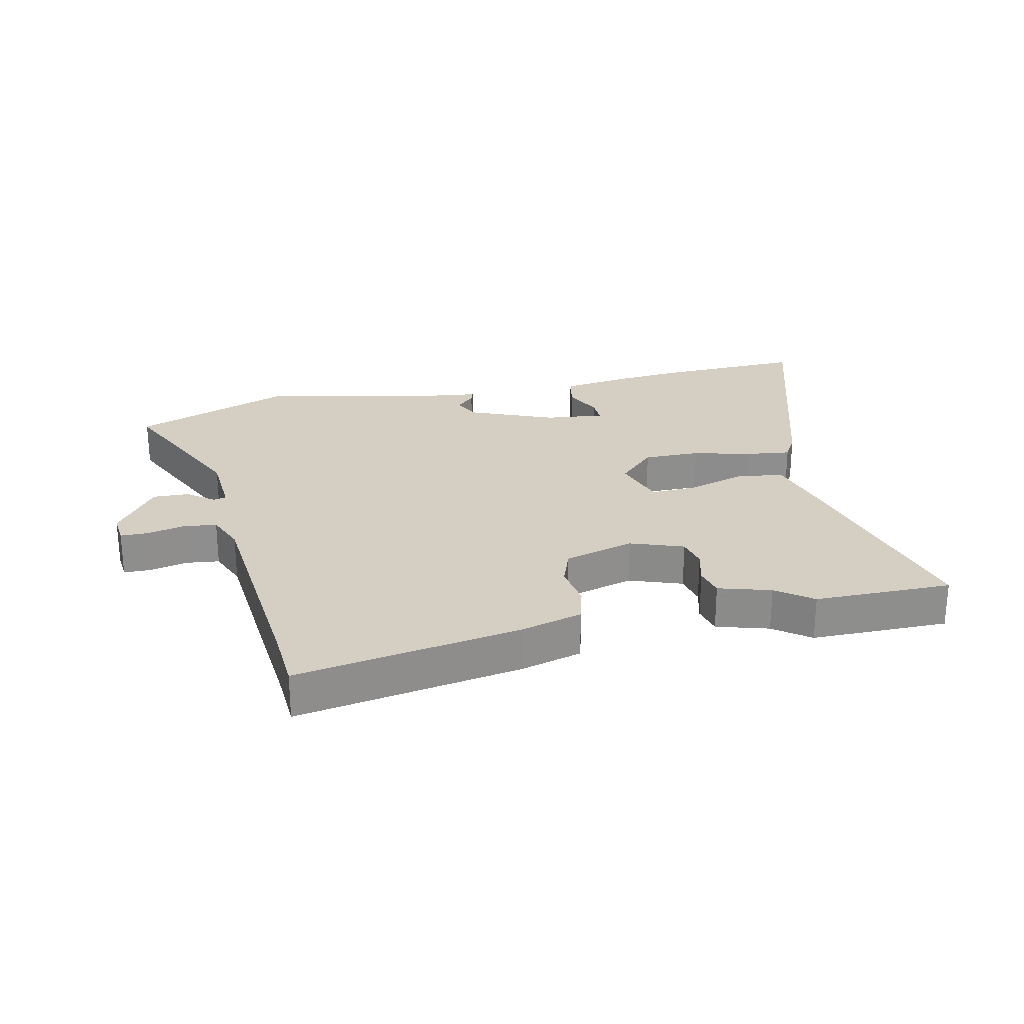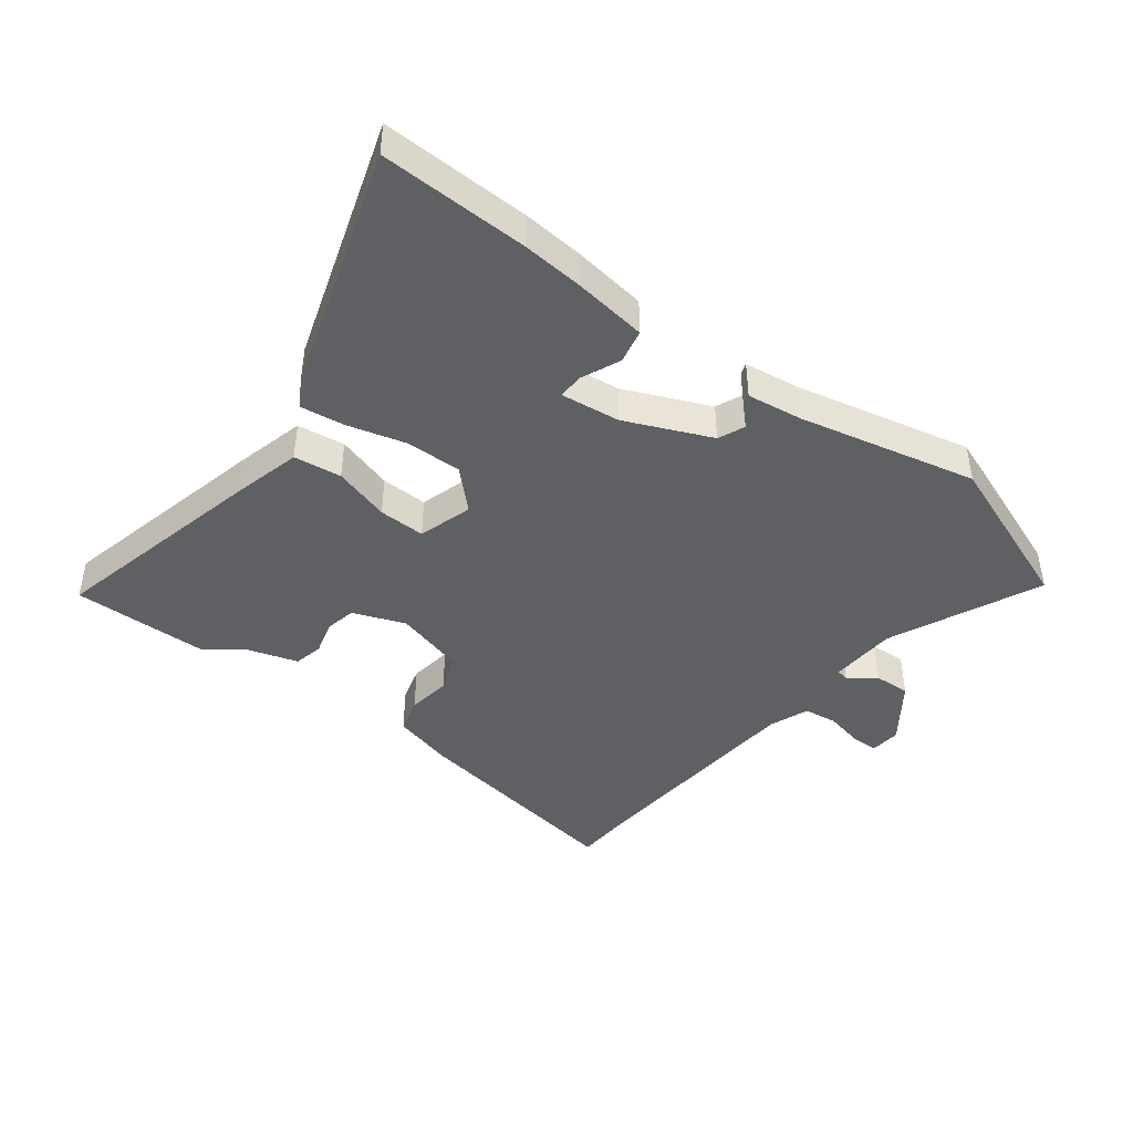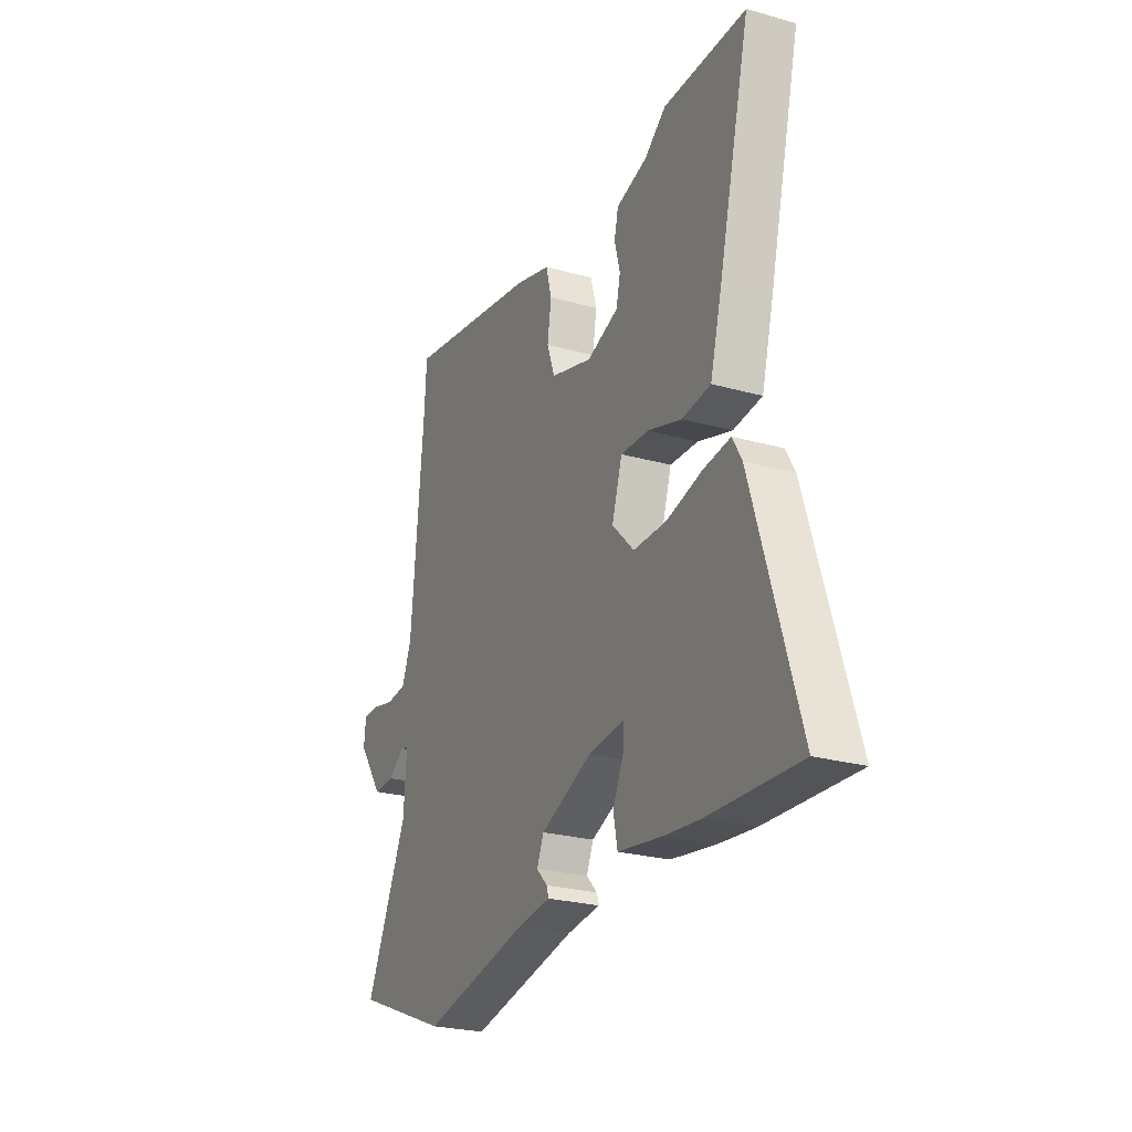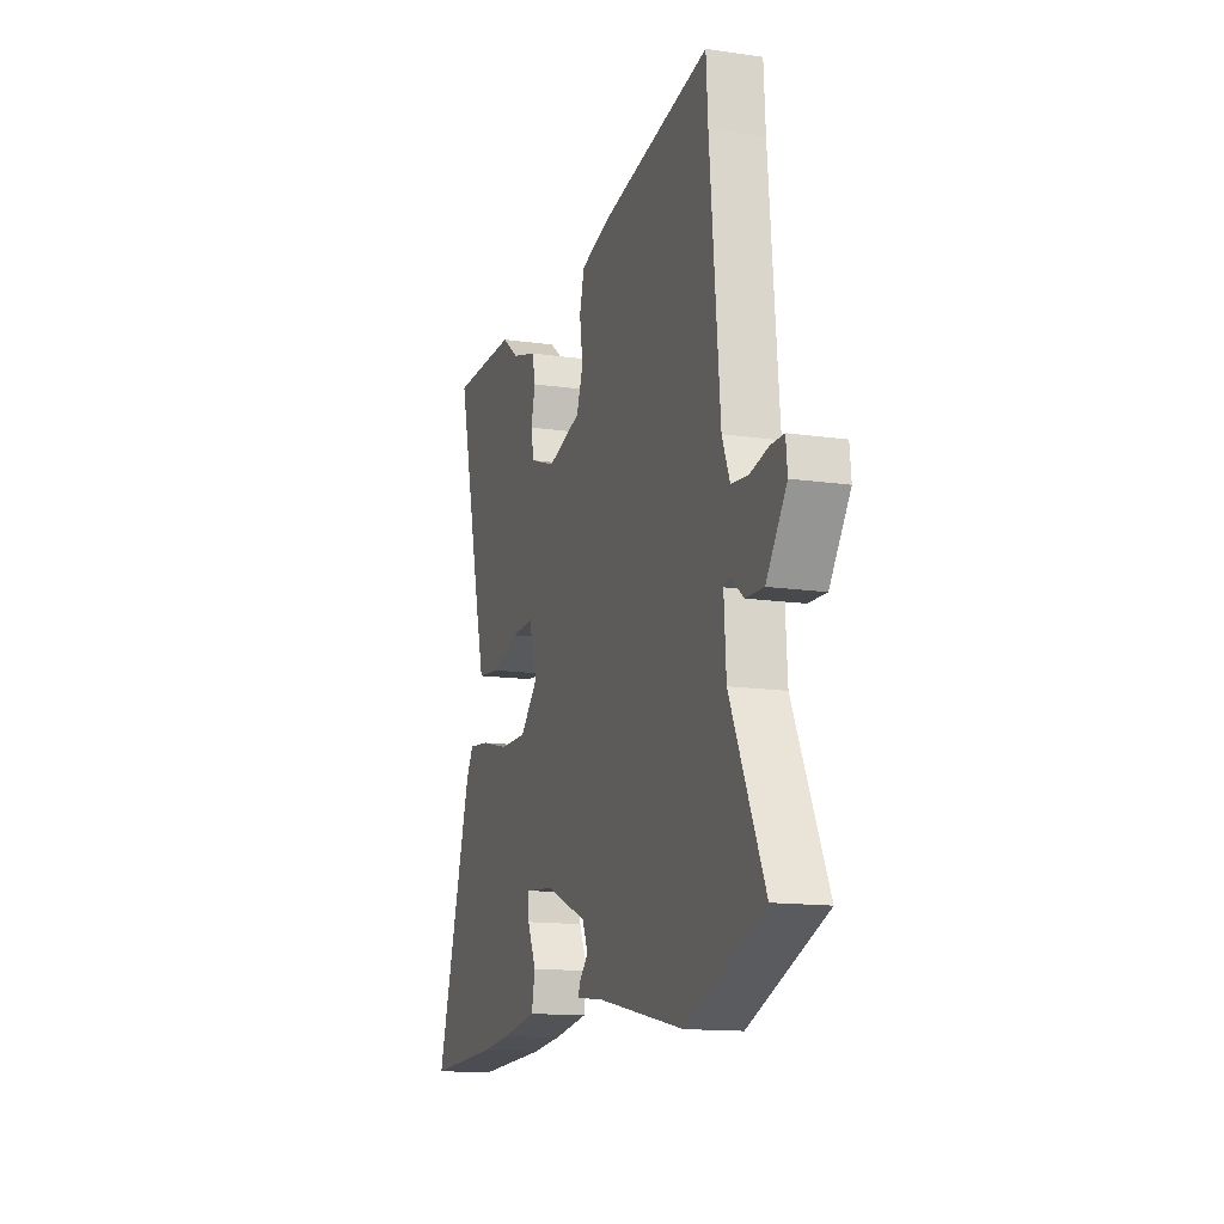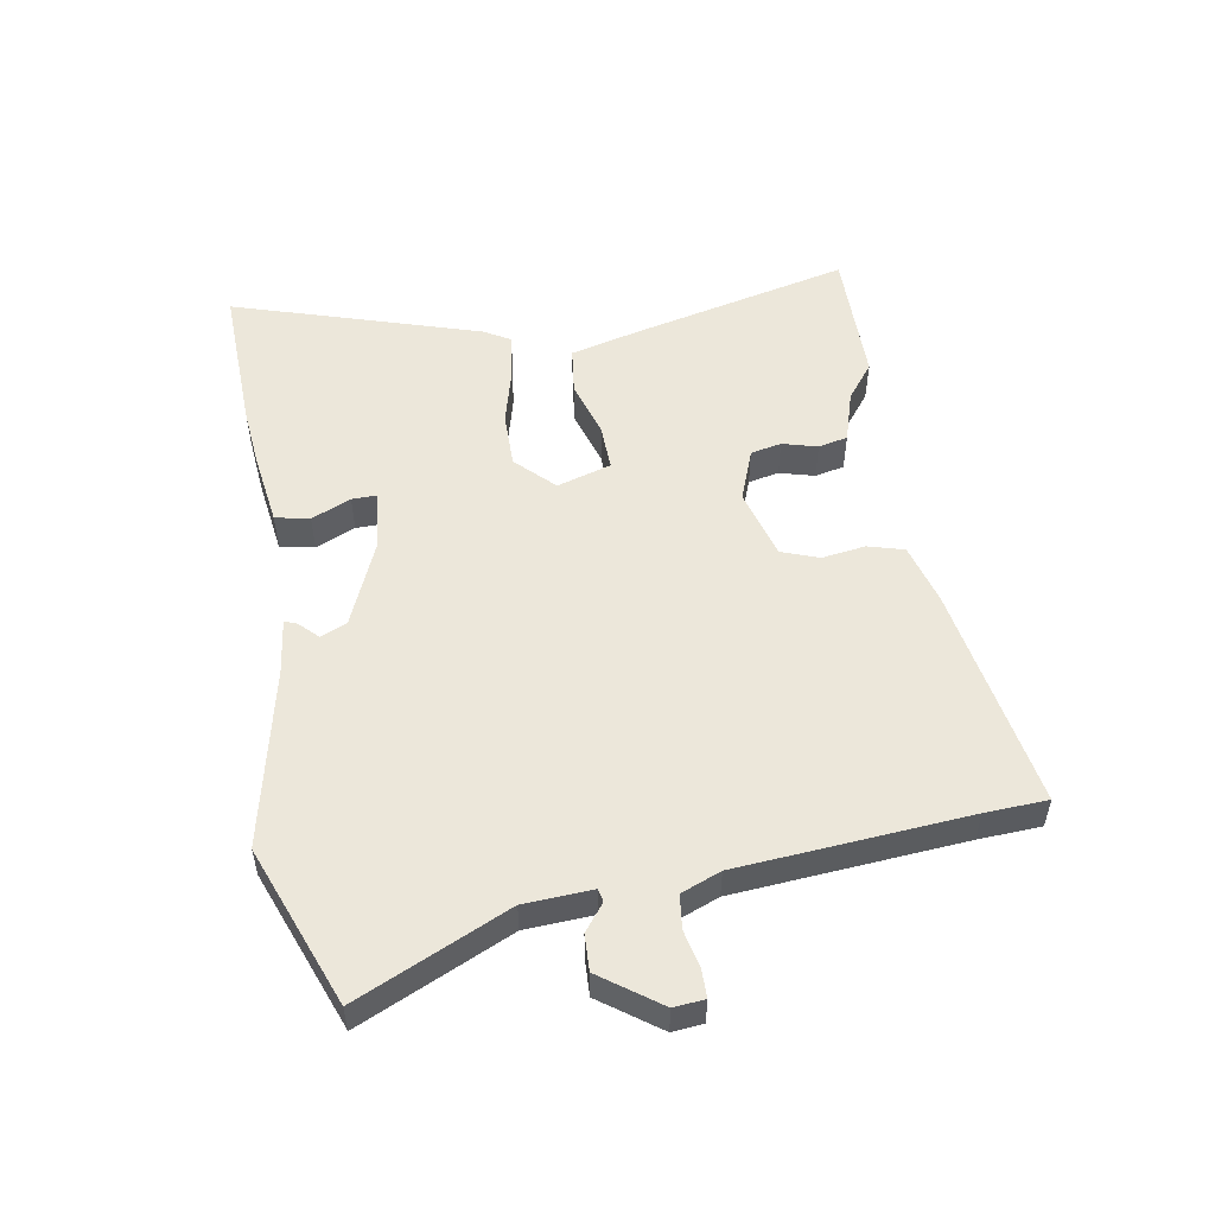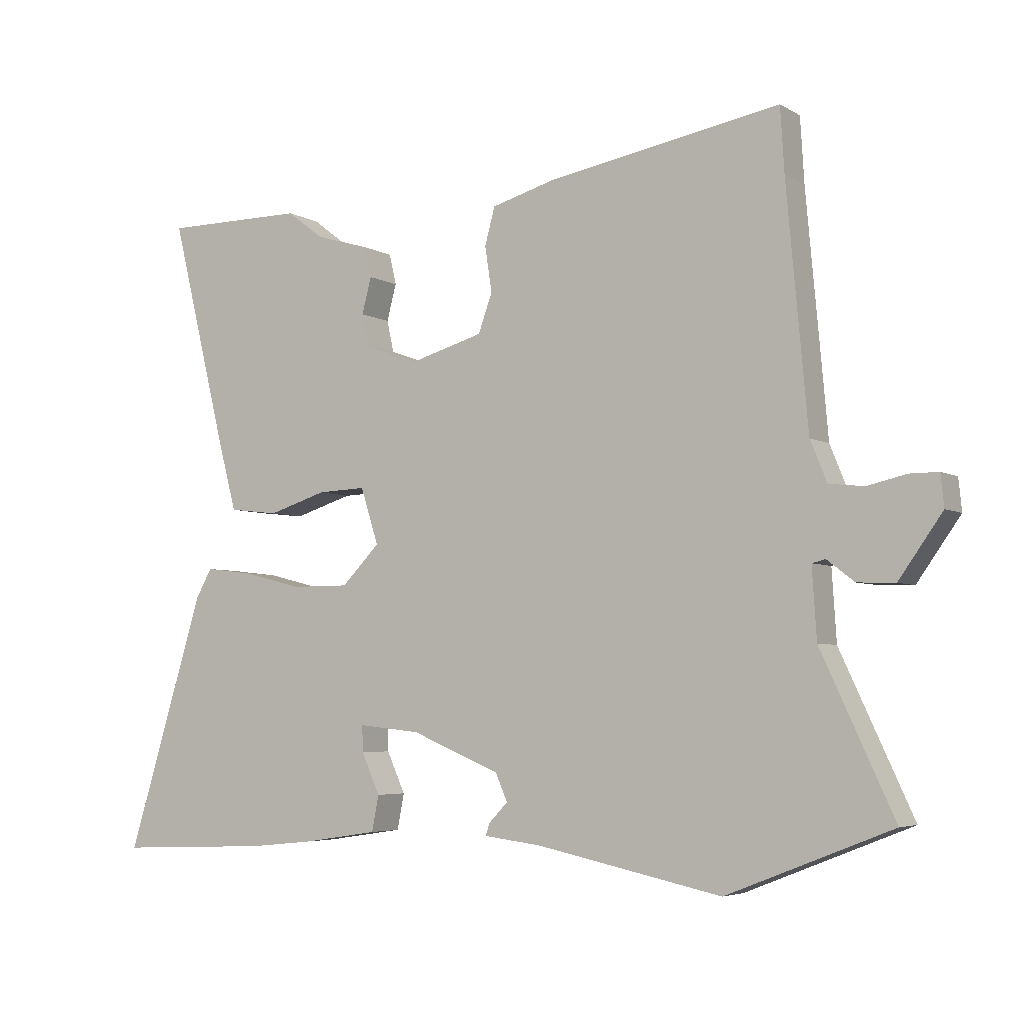
<metadata>
{"format":"obj","ext":"obj","renderer":"f3d","projection":"perspective","resolution":1024,"background":"white","views":[{"elev":25.4,"azim":-12.3,"up":"+Y"},{"elev":-43.4,"azim":143.5,"up":"+Y"},{"elev":-25.1,"azim":65.5,"up":"+Z"},{"elev":-14.1,"azim":-107.9,"up":"+Z"},{"elev":52.7,"azim":-99.2,"up":"+Y"},{"elev":-4.8,"azim":-149.5,"up":"+Z"}]}
</metadata>
<code>
v -0.398 0.07 -0.54
v -0.657 0.07 -0.438
v -0.543 0.07 -0.193
v -0.536 0.07 -0.083
v -0.557 0.07 -0.078
v -0.6 0.07 -0.111
v -0.659 0.07 -0.113
v -0.727 0.07 -0.017
v -0.722 0.07 0.033
v -0.677 0.07 0.033
v -0.616 0.07 0.019
v -0.561 0.07 0.025
v -0.535 0.07 0.089
v -0.502 0.07 0.461
v -0.496 0.07 0.562
v -0.129 0.07 0.497
v -0.03 0.07 0.469
v -0.014 0.07 0.41
v -0.025 0.07 0.339
v -0.003 0.07 0.278
v 0.111 0.07 0.245
v 0.197 0.07 0.276
v 0.208 0.07 0.326
v 0.193 0.07 0.383
v 0.204 0.07 0.431
v 0.289 0.07 0.456
v 0.347 0.07 0.5
v 0.571 0.07 0.5
v 0.483 0.07 0.145
v 0.453 0.07 0.033
v 0.375 0.07 0.024
v 0.283 0.07 0.053
v 0.207 0.07 0.056
v 0.179 0.07 -0.032
v 0.239 0.07 -0.093
v 0.33 0.07 -0.093
v 0.425 0.07 -0.069
v 0.499 0.07 -0.06
v 0.524 0.07 -0.104
v 0.647 0.07 -0.506
v 0.404 0.07 -0.496
v 0.305 0.07 -0.486
v 0.185 0.07 -0.468
v 0.174 0.07 -0.412
v 0.203 0.07 -0.348
v 0.204 0.07 -0.307
v 0.107 0.07 -0.317
v -0.033 0.07 -0.375
v -0.052 0.07 -0.418
v -0.022 0.07 -0.449
v -0.016 0.07 -0.468
v -0.106 0.07 -0.479
v -0.398 0 -0.54
v -0.657 0 -0.438
v -0.543 0 -0.193
v -0.536 0 -0.083
v -0.557 0 -0.078
v -0.6 0 -0.111
v -0.659 0 -0.113
v -0.727 0 -0.017
v -0.722 0 0.033
v -0.677 0 0.033
v -0.616 0 0.019
v -0.561 0 0.025
v -0.535 0 0.089
v -0.502 0 0.461
v -0.496 0 0.562
v -0.129 0 0.497
v -0.03 0 0.469
v -0.014 0 0.41
v -0.025 0 0.339
v -0.003 0 0.278
v 0.111 0 0.245
v 0.197 0 0.276
v 0.208 0 0.326
v 0.193 0 0.383
v 0.204 0 0.431
v 0.289 0 0.456
v 0.347 0 0.5
v 0.571 0 0.5
v 0.483 0 0.145
v 0.453 0 0.033
v 0.375 0 0.024
v 0.283 0 0.053
v 0.207 0 0.056
v 0.179 0 -0.032
v 0.239 0 -0.093
v 0.33 0 -0.093
v 0.425 0 -0.069
v 0.499 0 -0.06
v 0.524 0 -0.104
v 0.647 0 -0.506
v 0.404 0 -0.496
v 0.305 0 -0.486
v 0.185 0 -0.468
v 0.174 0 -0.412
v 0.203 0 -0.348
v 0.204 0 -0.307
v 0.107 0 -0.317
v -0.033 0 -0.375
v -0.052 0 -0.418
v -0.022 0 -0.449
v -0.016 0 -0.468
v -0.106 0 -0.479
f 49 50 51 52
f 48 49 52 1
f 42 43 44 45
f 42 45 46
f 41 42 46
f 40 41 46
f 39 40 46
f 36 37 38 39
f 35 36 39 46
f 34 35 46 47
f 29 30 31 32
f 29 32 33
f 26 27 28 29
f 26 29 33
f 23 24 25 26
f 22 23 26 33
f 21 22 33 34
f 16 17 18 19
f 14 15 16 19
f 13 14 19 20
f 12 13 20 21
f 8 9 10 11
f 8 11 12
f 5 6 7 8
f 4 5 8 12
f 48 1 2 3
f 48 3 4
f 21 34 47 48
f 4 12 21 48
f 104 103 102 101
f 53 104 101 100
f 97 96 95 94
f 98 97 94
f 98 94 93
f 98 93 92
f 98 92 91
f 91 90 89 88
f 98 91 88 87
f 99 98 87 86
f 84 83 82 81
f 85 84 81
f 81 80 79 78
f 85 81 78
f 78 77 76 75
f 85 78 75 74
f 86 85 74 73
f 71 70 69 68
f 71 68 67 66
f 72 71 66 65
f 73 72 65 64
f 63 62 61 60
f 64 63 60
f 60 59 58 57
f 64 60 57 56
f 55 54 53 100
f 56 55 100
f 100 99 86 73
f 100 73 64 56
f 1 53 54 2
f 2 54 55 3
f 3 55 56 4
f 4 56 57 5
f 5 57 58 6
f 6 58 59 7
f 7 59 60 8
f 8 60 61 9
f 9 61 62 10
f 10 62 63 11
f 11 63 64 12
f 12 64 65 13
f 13 65 66 14
f 14 66 67 15
f 15 67 68 16
f 16 68 69 17
f 17 69 70 18
f 18 70 71 19
f 19 71 72 20
f 20 72 73 21
f 21 73 74 22
f 22 74 75 23
f 23 75 76 24
f 24 76 77 25
f 25 77 78 26
f 26 78 79 27
f 27 79 80 28
f 28 80 81 29
f 29 81 82 30
f 30 82 83 31
f 31 83 84 32
f 32 84 85 33
f 33 85 86 34
f 34 86 87 35
f 35 87 88 36
f 36 88 89 37
f 37 89 90 38
f 38 90 91 39
f 39 91 92 40
f 40 92 93 41
f 41 93 94 42
f 42 94 95 43
f 43 95 96 44
f 44 96 97 45
f 45 97 98 46
f 46 98 99 47
f 47 99 100 48
f 48 100 101 49
f 49 101 102 50
f 50 102 103 51
f 51 103 104 52
f 52 104 53 1

</code>
